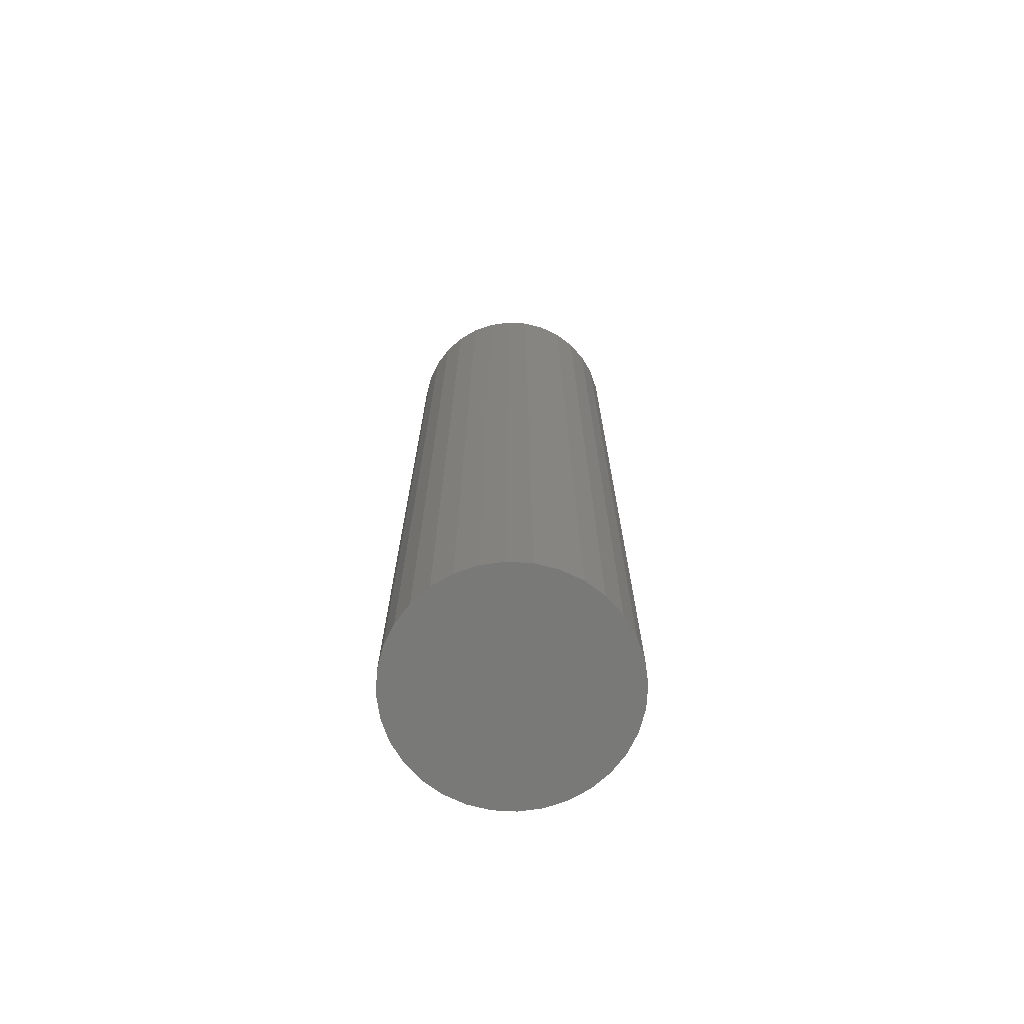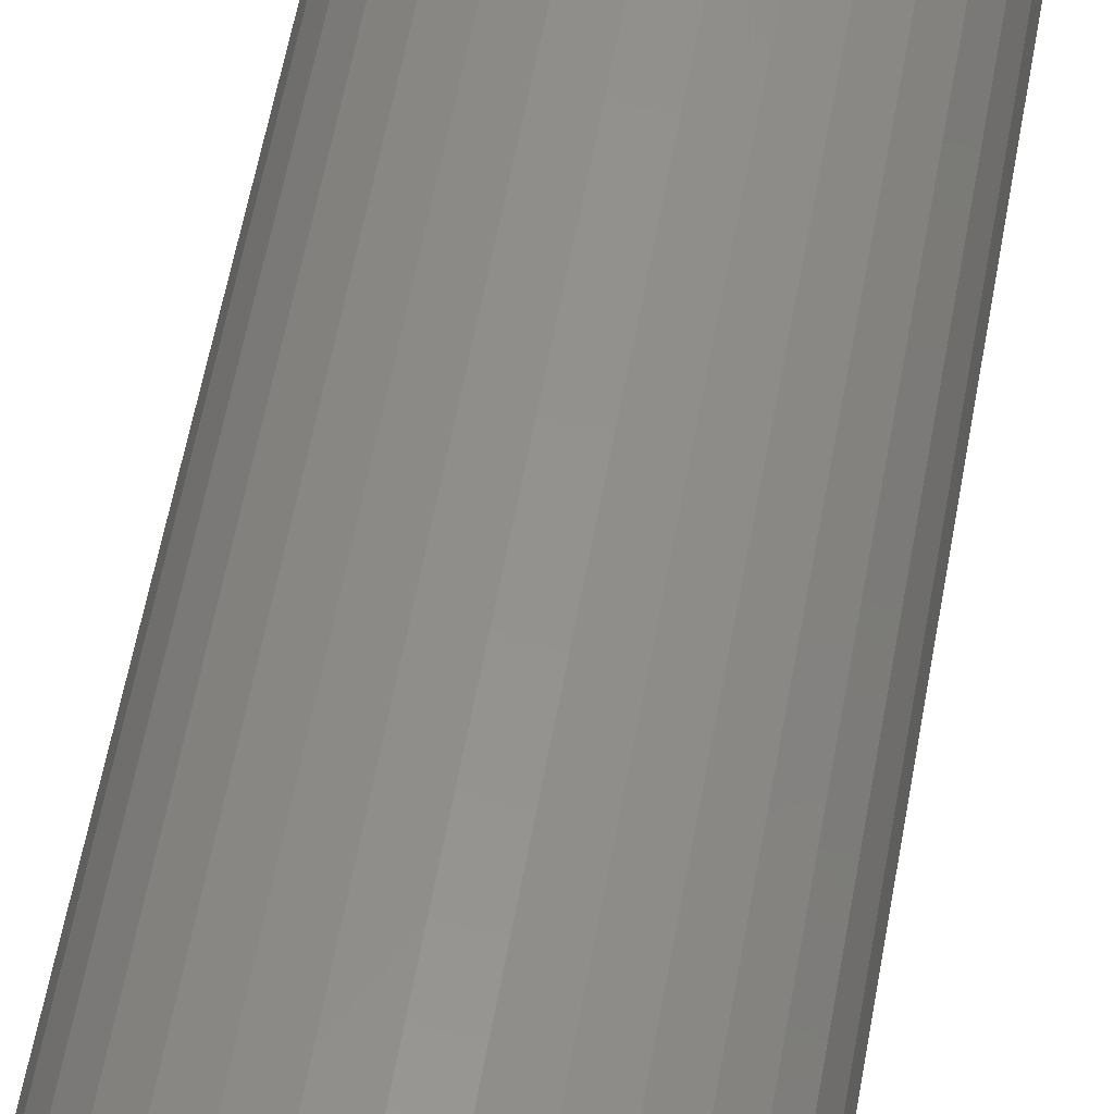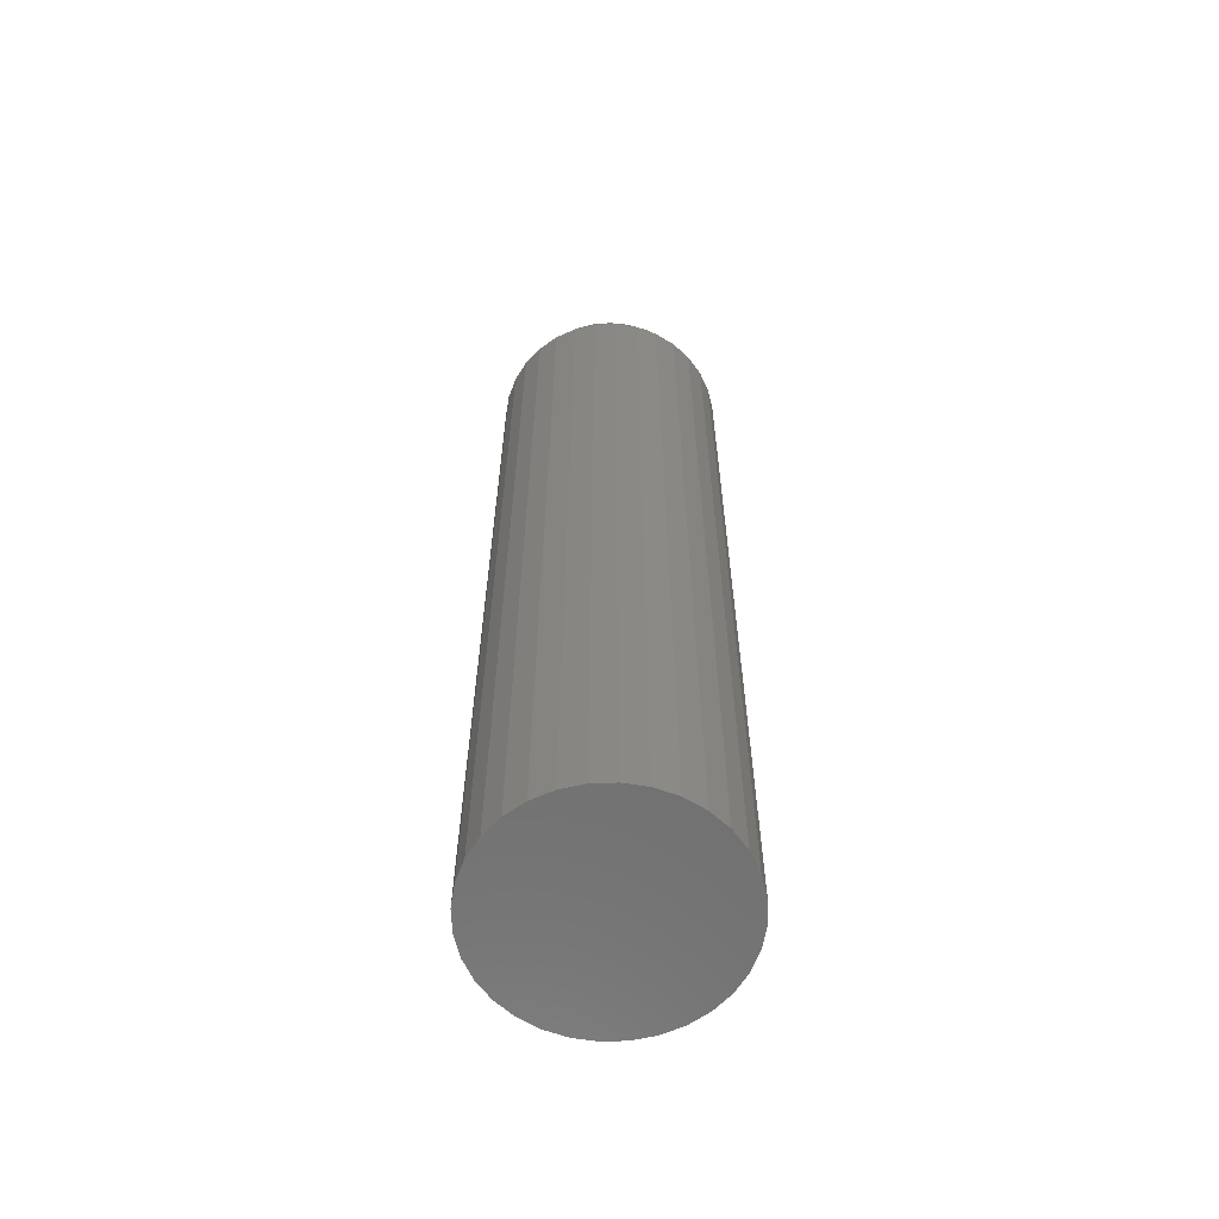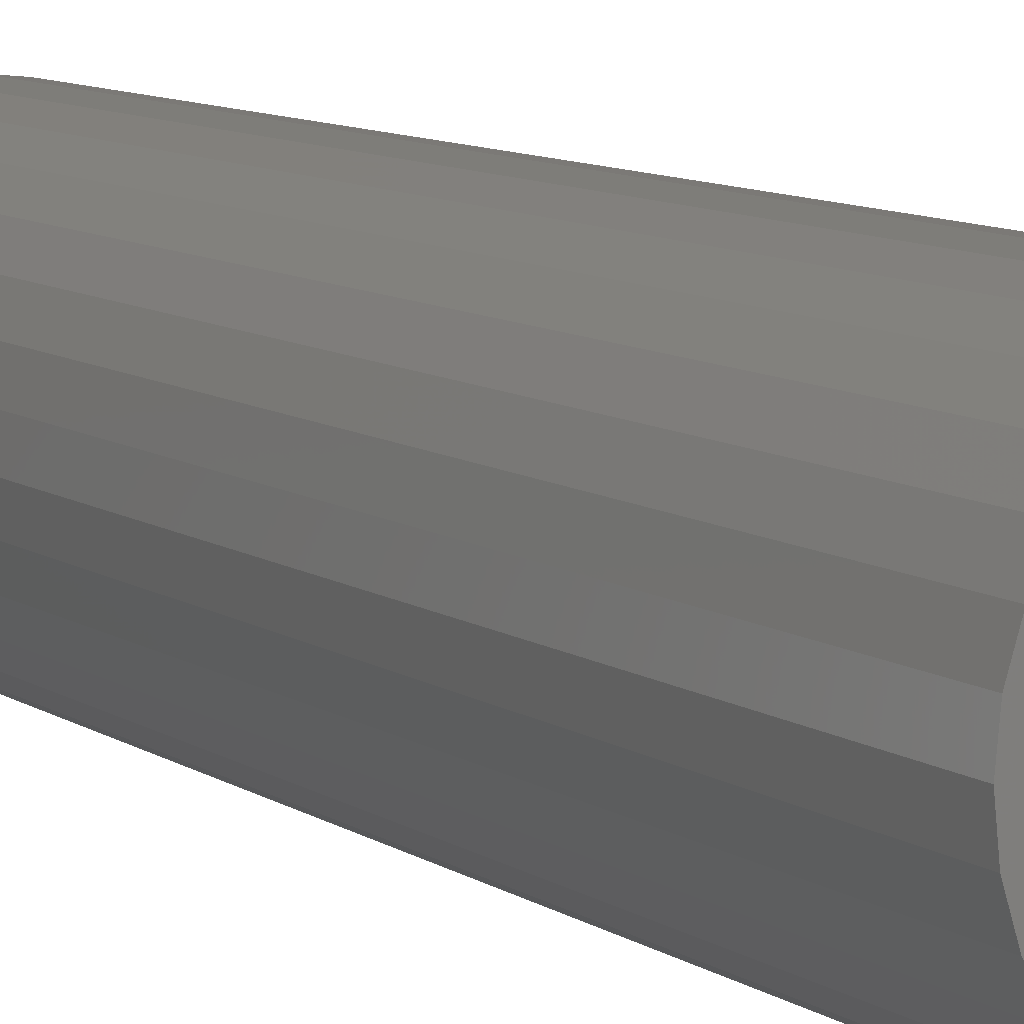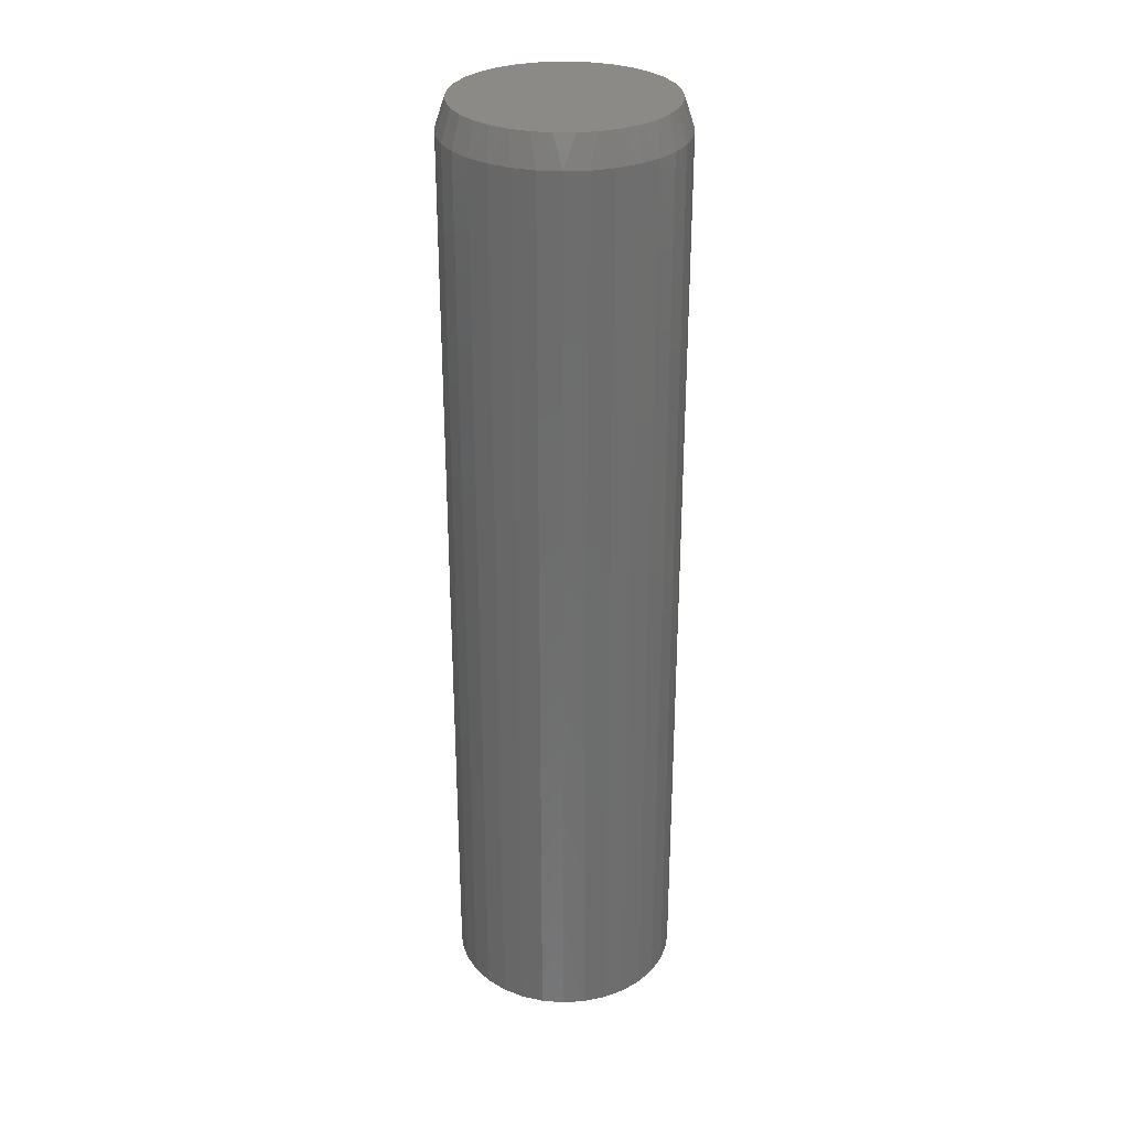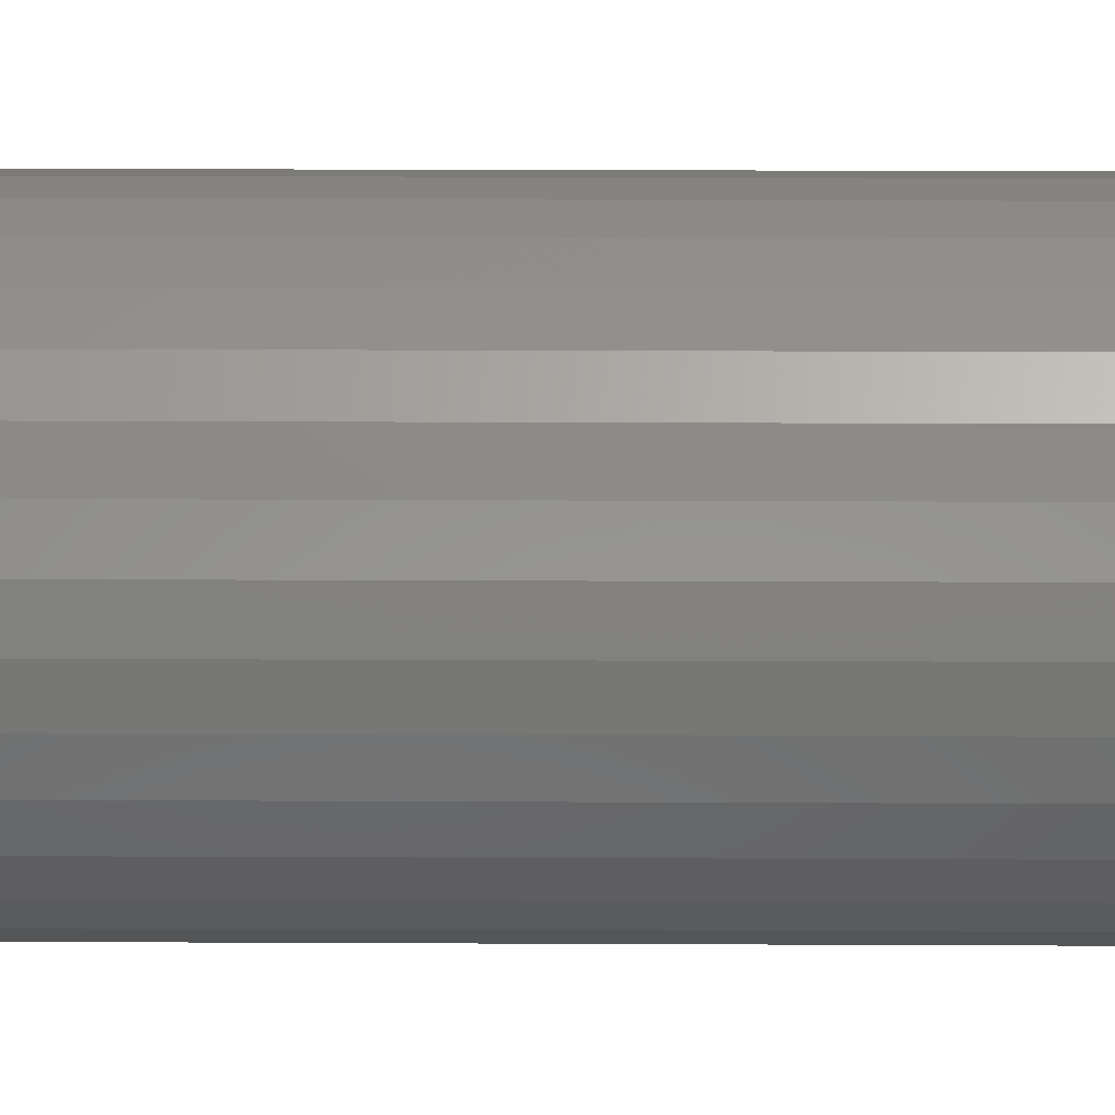
<metadata>
{"format":"stl","ext":"stl","renderer":"f3d","projection":"perspective","resolution":1024,"background":"white","views":[{"elev":-71.6,"azim":-166.3,"up":"+Y"},{"elev":54.2,"azim":-170.3,"up":"+Z"},{"elev":-62.1,"azim":-48.6,"up":"+Y"},{"elev":8.1,"azim":-27.6,"up":"+Z"},{"elev":30.3,"azim":169.4,"up":"+Y"},{"elev":14.5,"azim":-89.3,"up":"+Z"}]}
</metadata>
<code>
# stl→obj: 98 verts, 192 faces
v -0.04352 0.75 0.1596
v -0.01342 0.75 0.1652
v 0.0172 0.75 0.1652
v 0.04731 0.75 0.1596
v -0.07208 0.75 0.1486
v 0.07586 0.75 0.1486
v 0.04731 0.75 -0.1596
v -0.04352 0.75 -0.1596
v 0.07586 0.75 -0.1486
v -0.01342 0.75 -0.1652
v 0.0172 0.75 -0.1652
v -0.07208 0.75 -0.1486
v -0.09812 0.75 -0.1324
v 0.1019 0.75 -0.1324
v -0.1208 0.75 -0.1118
v 0.1245 0.75 -0.1118
v -0.1392 0.75 -0.08736
v 0.143 0.75 -0.08736
v -0.1529 0.75 -0.05995
v 0.1566 0.75 -0.05995
v -0.1612 0.75 -0.03049
v 0.165 0.75 -0.03049
v -0.1641 0.75 -9.994e-07
v 0.1678 0.75 -5.44e-17
v -0.1612 0.75 0.03049
v 0.165 0.75 0.03049
v -0.1529 0.75 0.05995
v 0.1566 0.75 0.05995
v -0.1392 0.75 0.08736
v 0.143 0.75 0.08736
v -0.1208 0.75 0.1118
v 0.1245 0.75 0.1118
v -0.09812 0.75 0.1324
v 0.1019 0.75 0.1324
v 0.1835 0.7031 -6.671e-17
v 0.1835 -0.75 -2.224e-17
v 0.18 0.7031 -0.03542
v 0.18 -0.75 -0.03542
v 0.1696 0.7031 -0.06949
v 0.1696 -0.75 -0.06949
v 0.1529 0.7031 -0.1009
v 0.1529 -0.75 -0.1009
v 0.1303 0.7031 -0.1284
v 0.1303 -0.75 -0.1284
v 0.1028 0.7031 -0.151
v 0.1028 -0.75 -0.151
v 0.07138 0.7031 -0.1678
v 0.07138 -0.75 -0.1678
v 0.03732 0.7031 -0.1781
v 0.03732 -0.75 -0.1781
v 0.001891 0.7031 -0.1816
v 0.001891 -0.75 -0.1816
v -0.03353 0.7031 -0.1781
v -0.03353 -0.75 -0.1781
v -0.0676 0.7031 -0.1678
v -0.0676 -0.75 -0.1678
v -0.09899 0.7031 -0.151
v -0.09899 -0.75 -0.151
v -0.1265 0.7031 -0.1284
v -0.1265 -0.75 -0.1284
v -0.1491 0.7031 -0.1009
v -0.1491 -0.75 -0.1009
v -0.1659 0.7031 -0.06949
v -0.1659 -0.75 -0.06949
v -0.1762 0.7031 -0.03542
v -0.1762 -0.75 -0.03542
v -0.1797 0.7031 2.224e-17
v -0.1797 -0.75 2.224e-17
v -0.1762 0.7031 0.03542
v -0.1762 -0.75 0.03542
v -0.1659 0.7031 0.06949
v -0.1659 -0.75 0.06949
v -0.1491 0.7031 0.1009
v -0.1491 -0.75 0.1009
v -0.1265 0.7031 0.1284
v -0.1265 -0.75 0.1284
v -0.09899 0.7031 0.151
v -0.09899 -0.75 0.151
v -0.0676 0.7031 0.1678
v -0.0676 -0.75 0.1678
v -0.03353 0.7031 0.1781
v -0.03353 -0.75 0.1781
v 0.001891 0.7031 0.1816
v 0.001891 -0.75 0.1816
v 0.03732 0.7031 0.1781
v 0.03732 -0.75 0.1781
v 0.07138 0.7031 0.1678
v 0.07138 -0.75 0.1678
v 0.1028 0.7031 0.151
v 0.1028 -0.75 0.151
v 0.1303 0.7031 0.1284
v 0.1303 -0.75 0.1284
v 0.1529 0.7031 0.1009
v 0.1529 -0.75 0.1009
v 0.1696 0.7031 0.06949
v 0.1696 -0.75 0.06949
v 0.18 0.7031 0.03542
v 0.18 -0.75 0.03542
f 1 2 3
f 4 1 3
f 5 1 4
f 6 5 4
f 7 8 9
f 10 8 7
f 11 10 7
f 8 12 9
f 9 12 13
f 9 13 14
f 14 13 15
f 14 15 16
f 16 15 17
f 16 17 18
f 18 17 19
f 18 19 20
f 20 19 21
f 20 21 22
f 22 21 23
f 22 23 24
f 24 23 25
f 24 25 26
f 26 25 27
f 26 27 28
f 28 27 29
f 28 29 30
f 30 29 31
f 30 31 32
f 32 31 33
f 32 33 34
f 34 33 5
f 34 5 6
f 35 36 37
f 37 36 38
f 37 38 39
f 39 38 40
f 39 40 41
f 41 40 42
f 41 42 43
f 43 42 44
f 43 44 45
f 45 44 46
f 45 46 47
f 47 46 48
f 47 48 49
f 49 48 50
f 49 50 51
f 51 50 52
f 51 52 53
f 53 52 54
f 53 54 55
f 55 54 56
f 55 56 57
f 57 56 58
f 57 58 59
f 59 58 60
f 59 60 61
f 61 60 62
f 61 62 63
f 63 62 64
f 63 64 65
f 65 64 66
f 65 66 67
f 67 66 68
f 67 68 69
f 69 68 70
f 69 70 71
f 71 70 72
f 71 72 73
f 73 72 74
f 73 74 75
f 75 74 76
f 75 76 77
f 77 76 78
f 77 78 79
f 79 78 80
f 79 80 81
f 81 80 82
f 81 82 83
f 83 82 84
f 83 84 85
f 85 84 86
f 85 86 87
f 87 86 88
f 87 88 89
f 89 88 90
f 89 90 91
f 91 90 92
f 91 92 93
f 93 92 94
f 93 94 95
f 95 94 96
f 95 96 97
f 97 96 98
f 97 98 35
f 35 98 36
f 30 93 95
f 32 91 93
f 32 93 30
f 34 89 91
f 34 91 32
f 6 87 89
f 6 89 34
f 4 85 87
f 4 87 6
f 3 83 85
f 3 85 4
f 81 2 1
f 81 83 2
f 2 83 3
f 79 1 5
f 79 81 1
f 77 5 33
f 77 79 5
f 33 31 75
f 75 77 33
f 31 29 73
f 73 75 31
f 71 73 29
f 35 24 97
f 97 24 26
f 97 26 95
f 95 26 28
f 95 28 30
f 23 67 25
f 25 67 69
f 25 69 27
f 27 69 71
f 27 71 29
f 17 61 63
f 15 59 61
f 15 61 17
f 13 57 59
f 13 59 15
f 12 55 57
f 12 57 13
f 8 53 55
f 8 55 12
f 10 51 53
f 10 53 8
f 49 11 7
f 49 51 11
f 11 51 10
f 47 7 9
f 47 49 7
f 45 9 14
f 45 47 9
f 14 16 43
f 43 45 14
f 16 18 41
f 41 43 16
f 39 41 18
f 67 23 65
f 65 23 21
f 65 21 63
f 63 21 19
f 63 19 17
f 24 35 22
f 22 35 37
f 22 37 20
f 20 37 39
f 20 39 18
f 82 86 84
f 86 82 80
f 86 80 88
f 48 54 50
f 50 54 52
f 88 80 90
f 90 80 78
f 90 78 92
f 92 78 76
f 92 76 94
f 94 76 74
f 94 74 96
f 96 74 72
f 96 72 98
f 98 72 70
f 98 70 36
f 36 70 68
f 36 68 38
f 38 68 66
f 38 66 40
f 40 66 64
f 40 64 42
f 42 64 62
f 42 62 44
f 44 62 60
f 44 60 46
f 46 60 58
f 46 58 48
f 48 58 56
f 48 56 54

</code>
